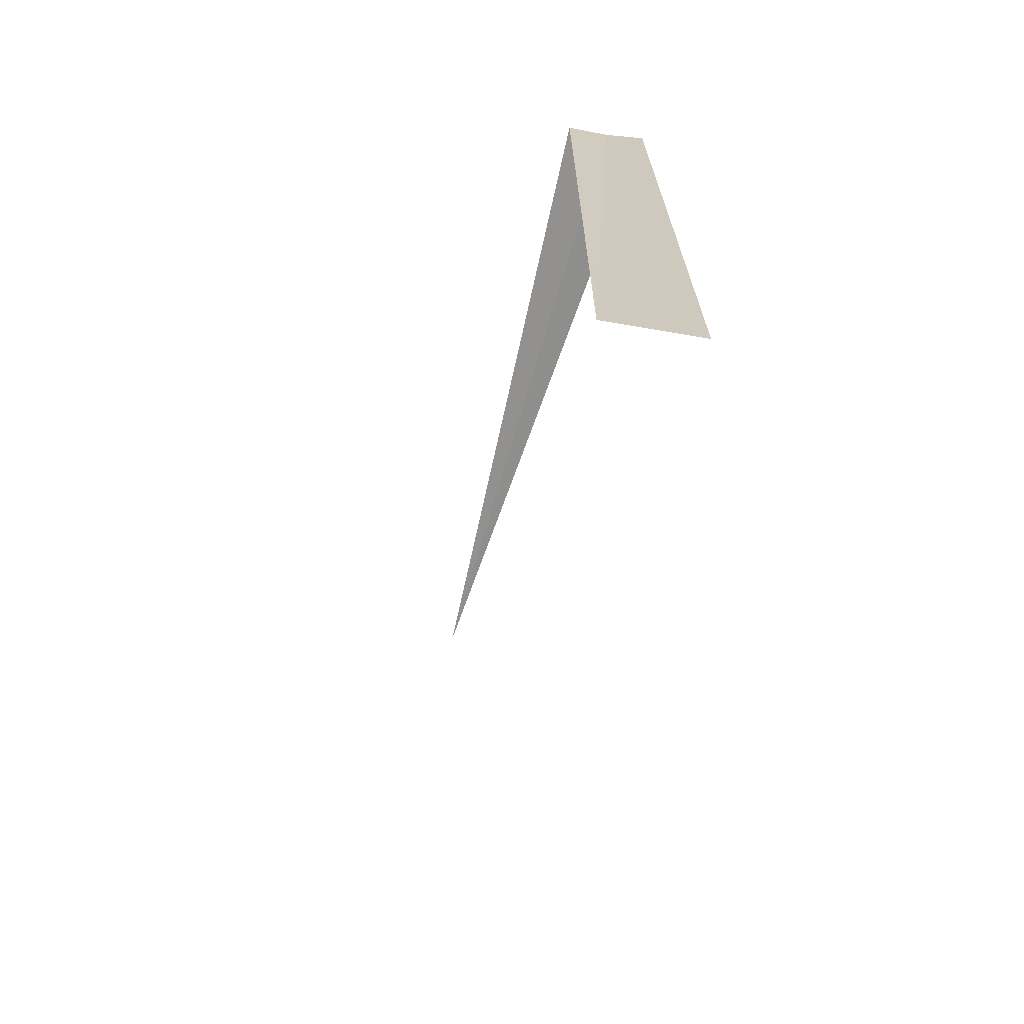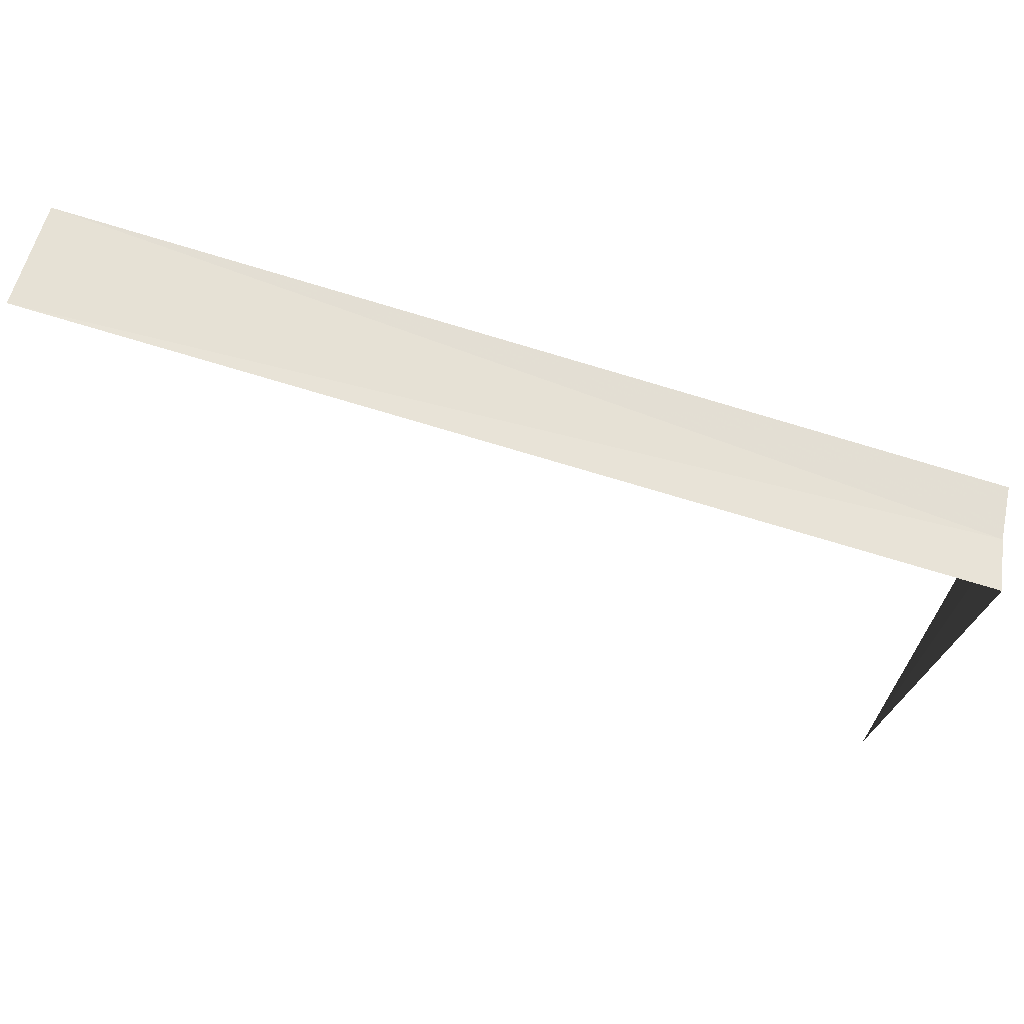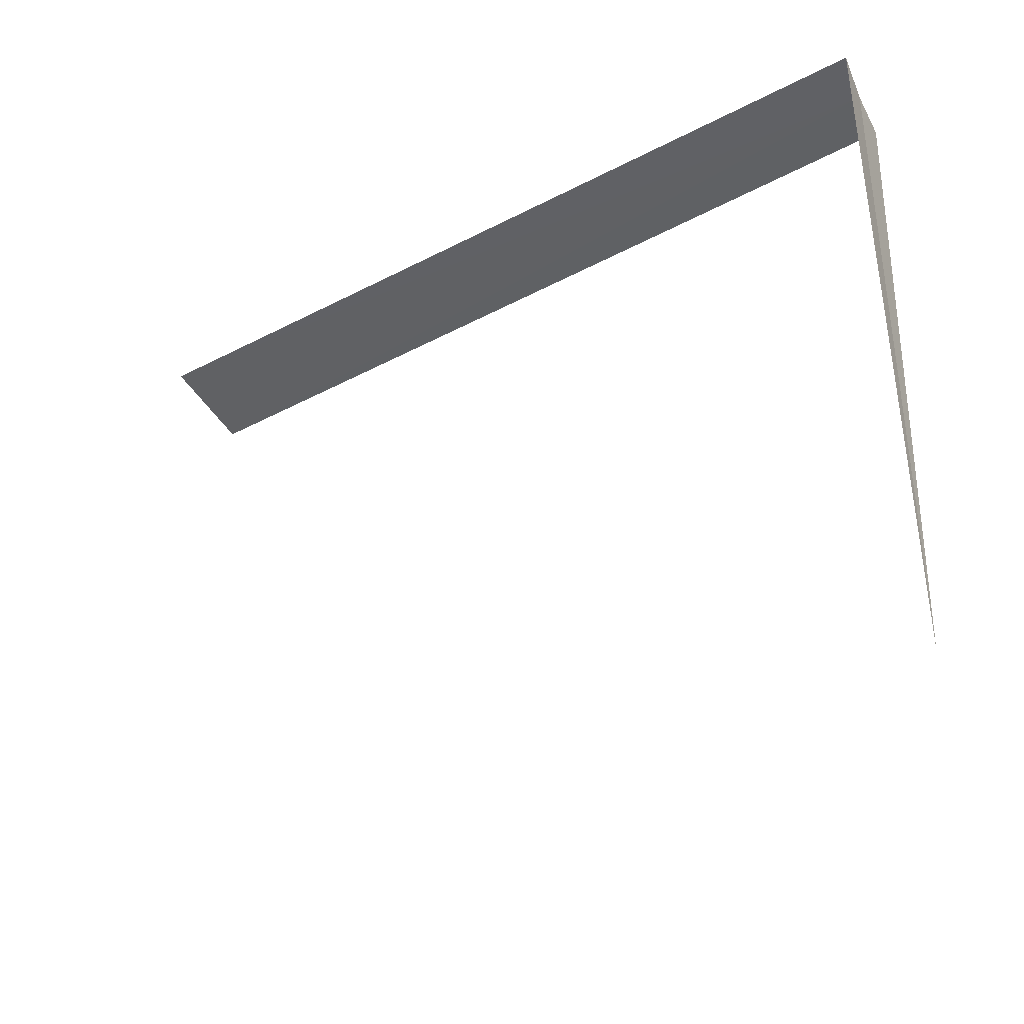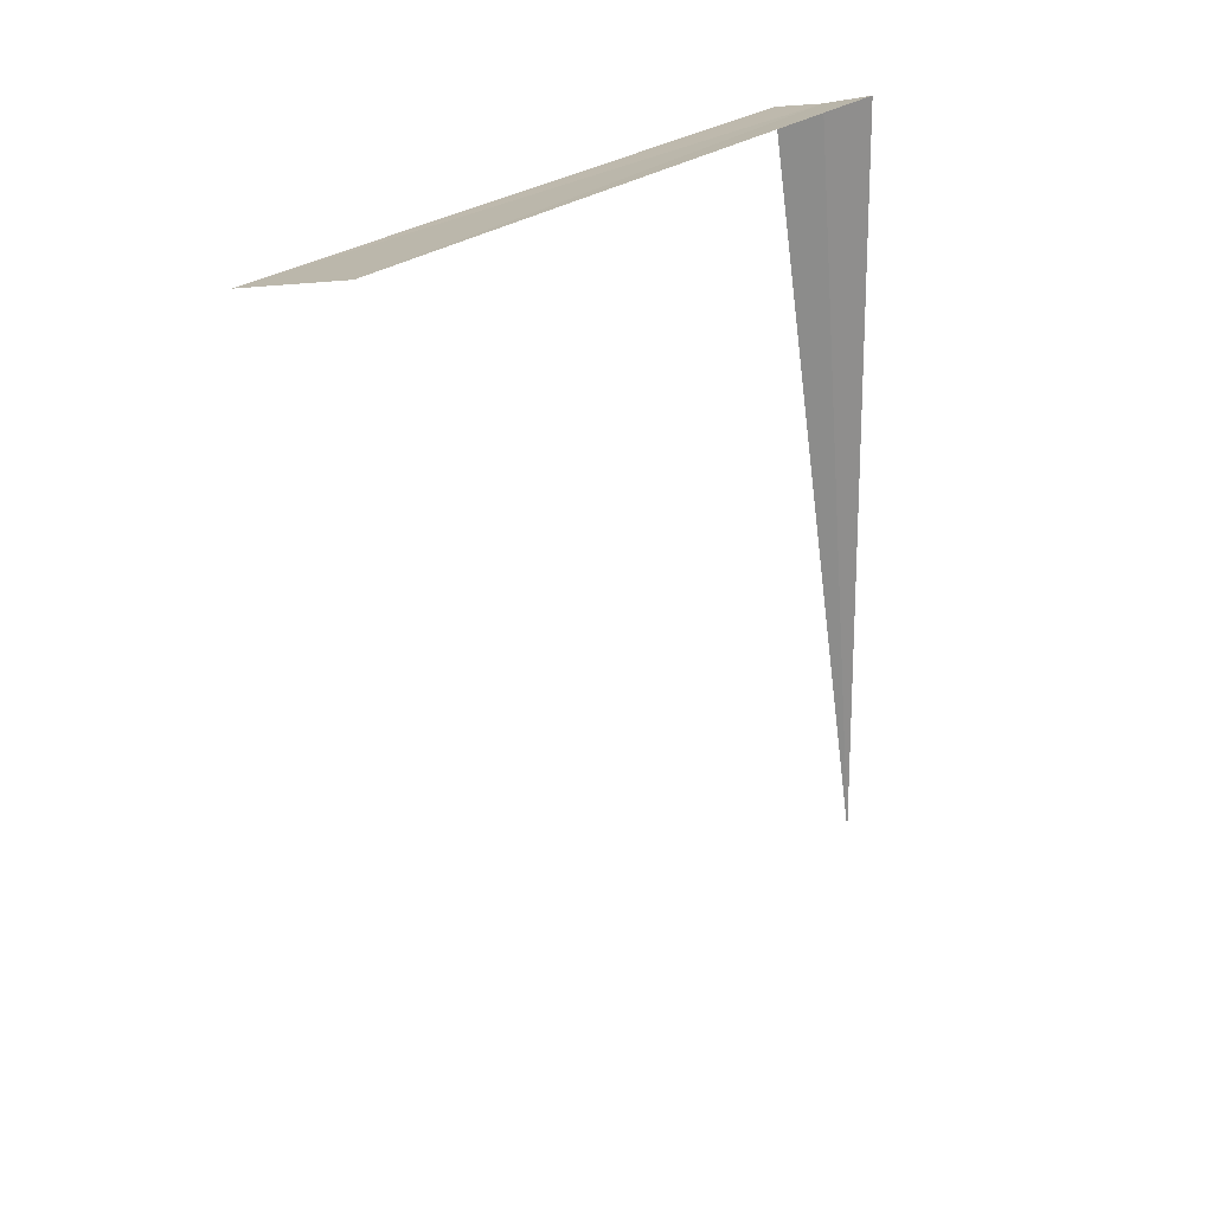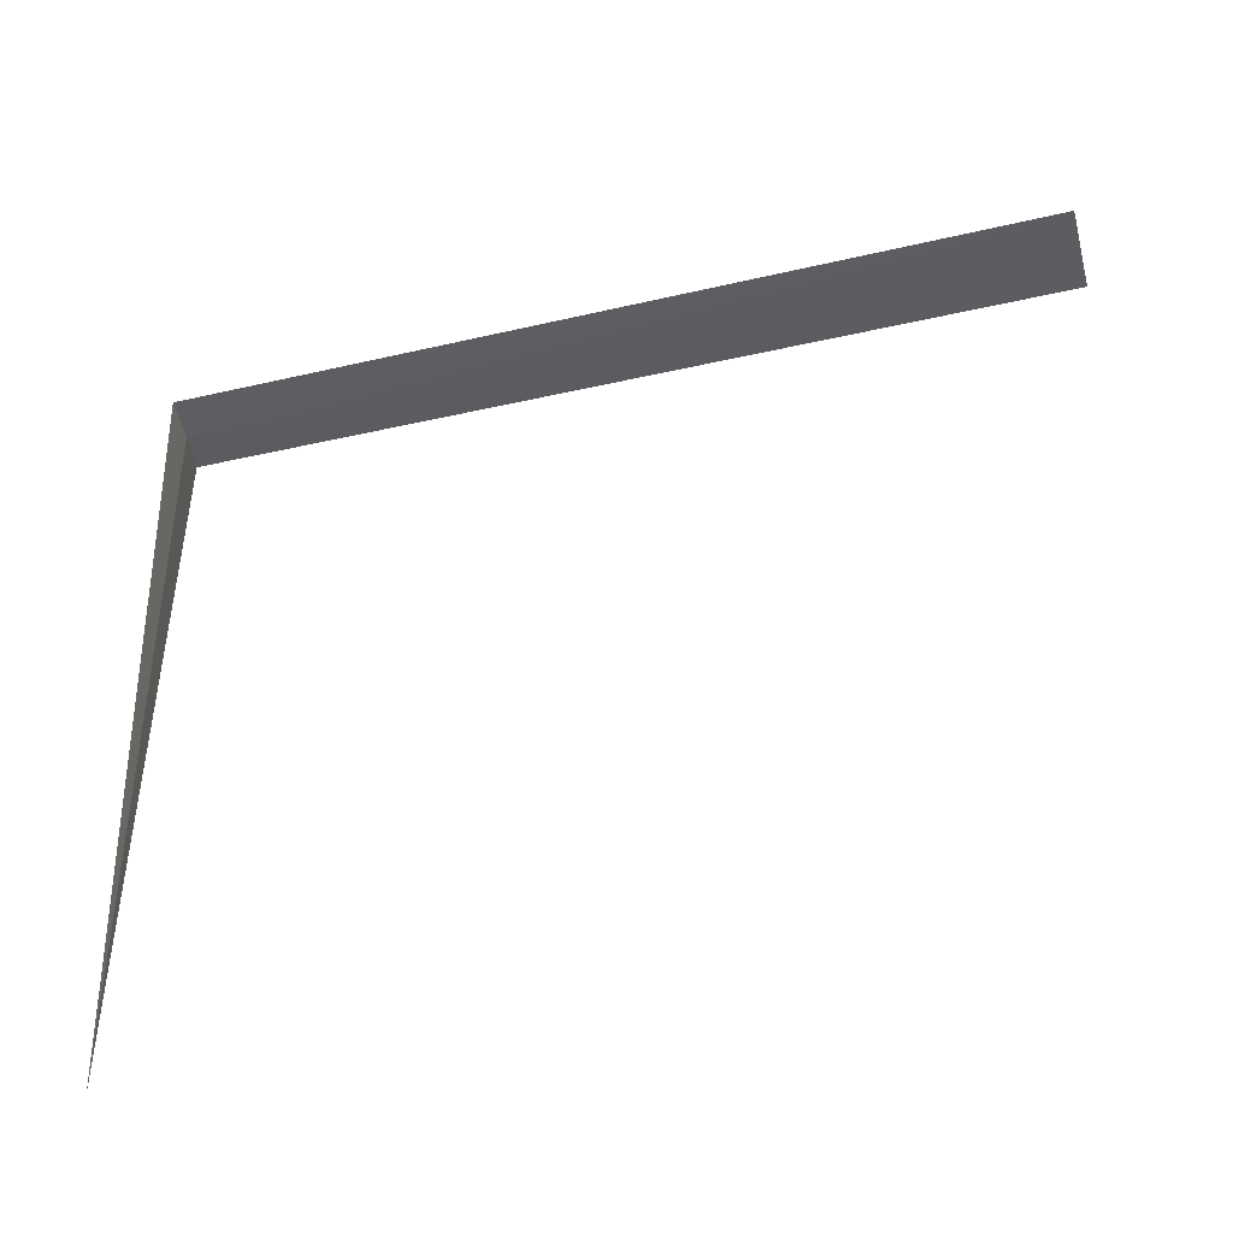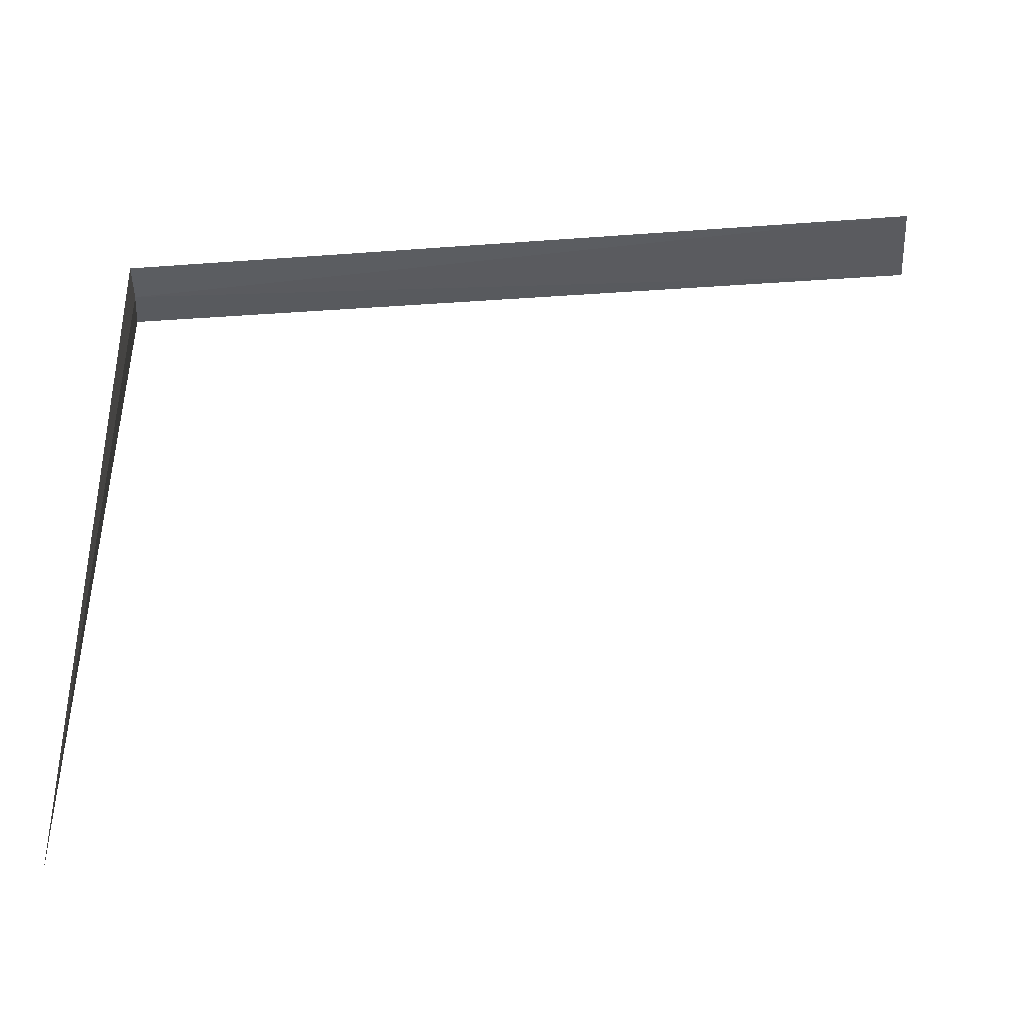
<metadata>
{"format":"obj","ext":"obj","renderer":"f3d","projection":"perspective","resolution":1024,"background":"white","views":[{"elev":-68.0,"azim":-19.5,"up":"+Y"},{"elev":74.6,"azim":107.2,"up":"+Z"},{"elev":-40.1,"azim":123.2,"up":"+Z"},{"elev":20.0,"azim":28.7,"up":"+Z"},{"elev":-46.6,"azim":-75.2,"up":"+Z"},{"elev":-43.0,"azim":-85.0,"up":"+Z"}]}
</metadata>
<code>
v 0.2261 -1.562 1.711
v 0.1166 -1.574 1.697
v 0.3324 -1.543 0
v 0.3324 -1.542 1.733
v 0.3465 -3.556 1.736
v 0.1166 -3.556 1.697
f 1 3 2
f 1 4 3
f 1 6 5
f 1 2 6
f 1 5 4

</code>
